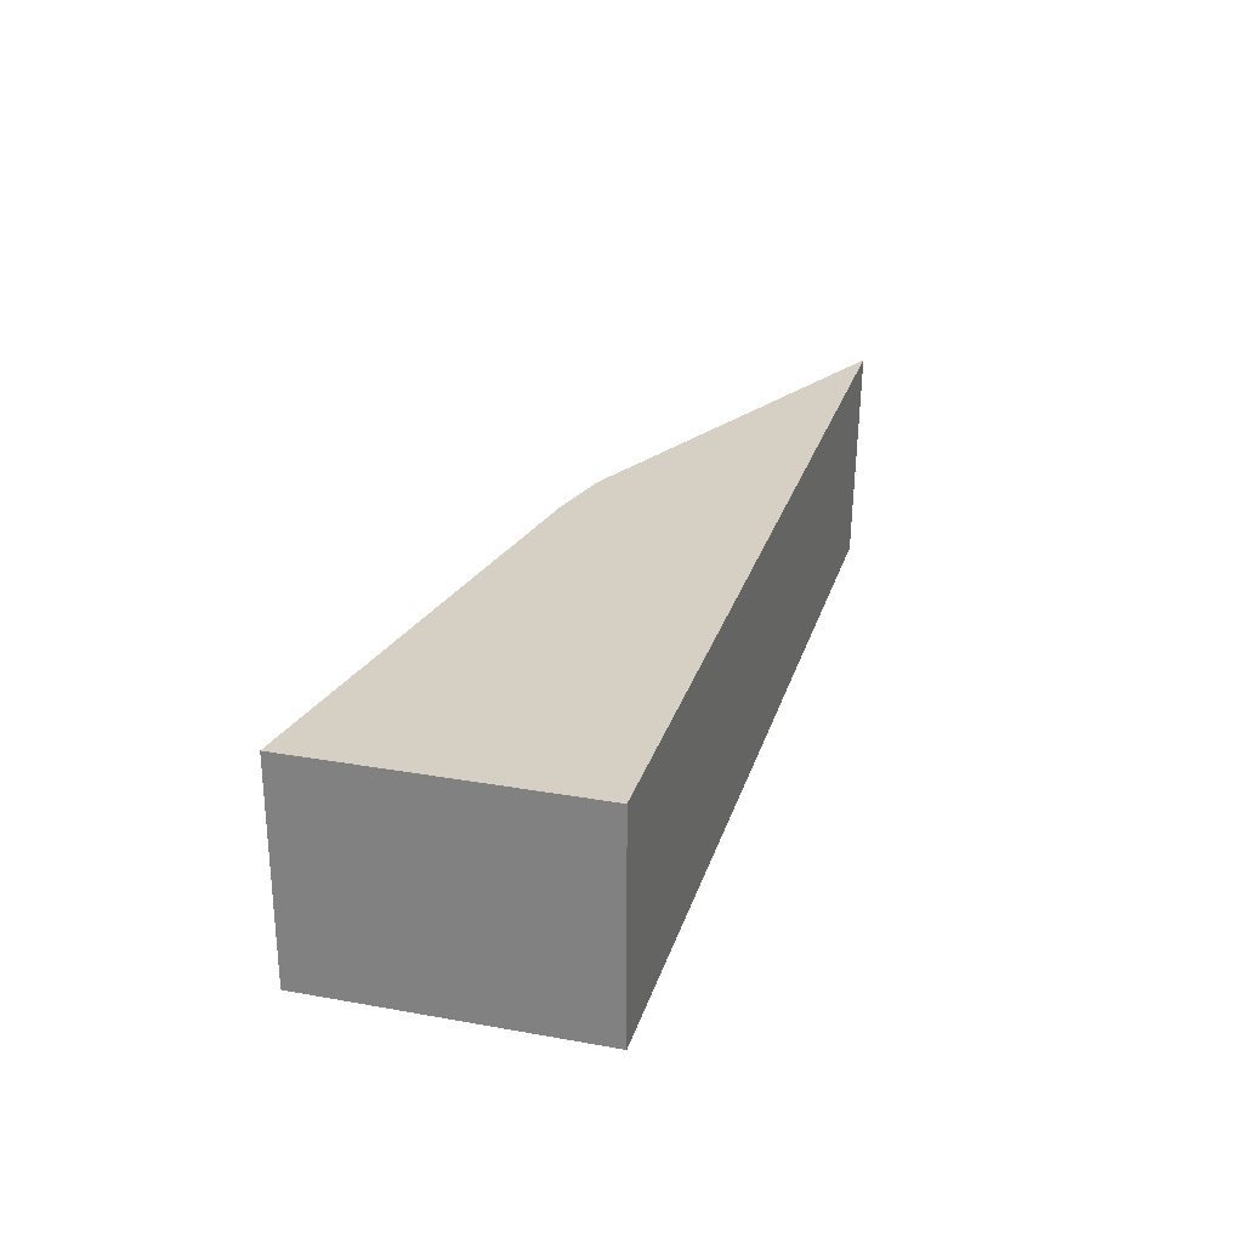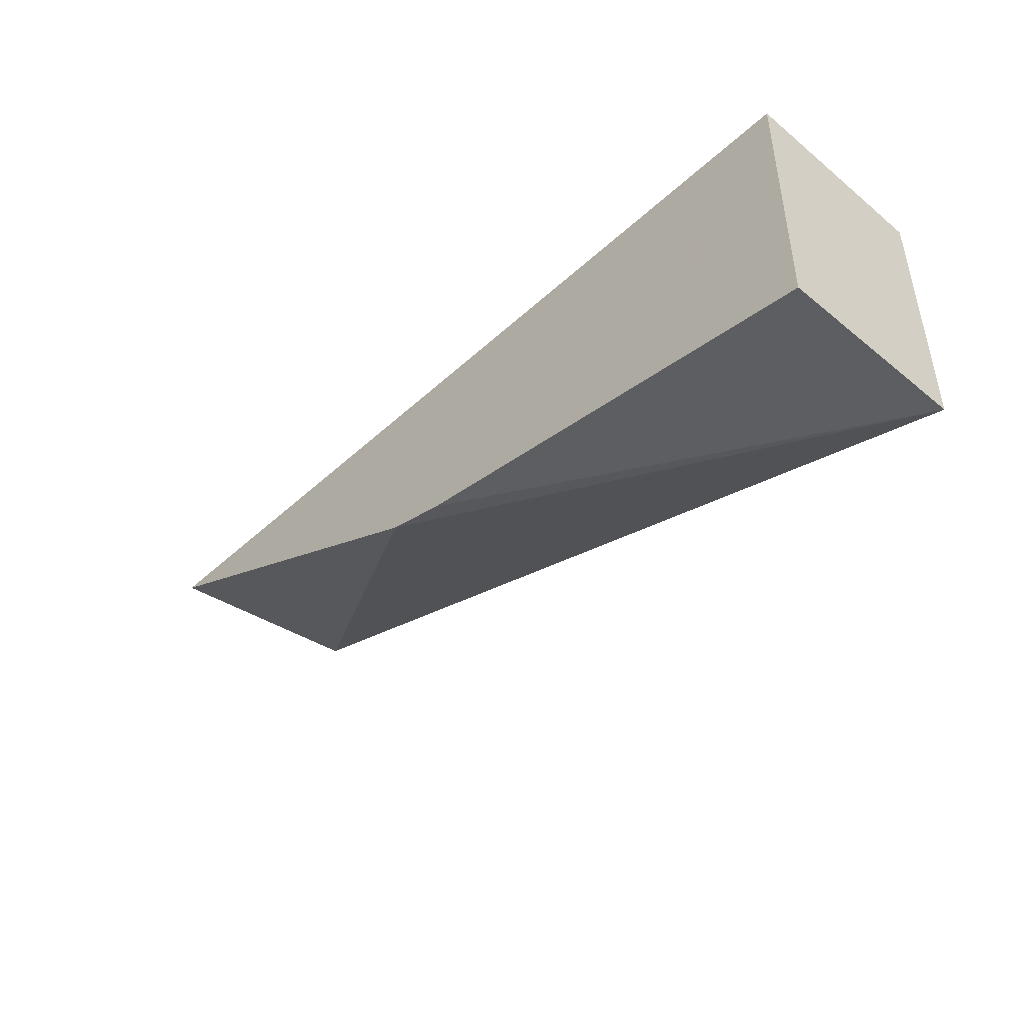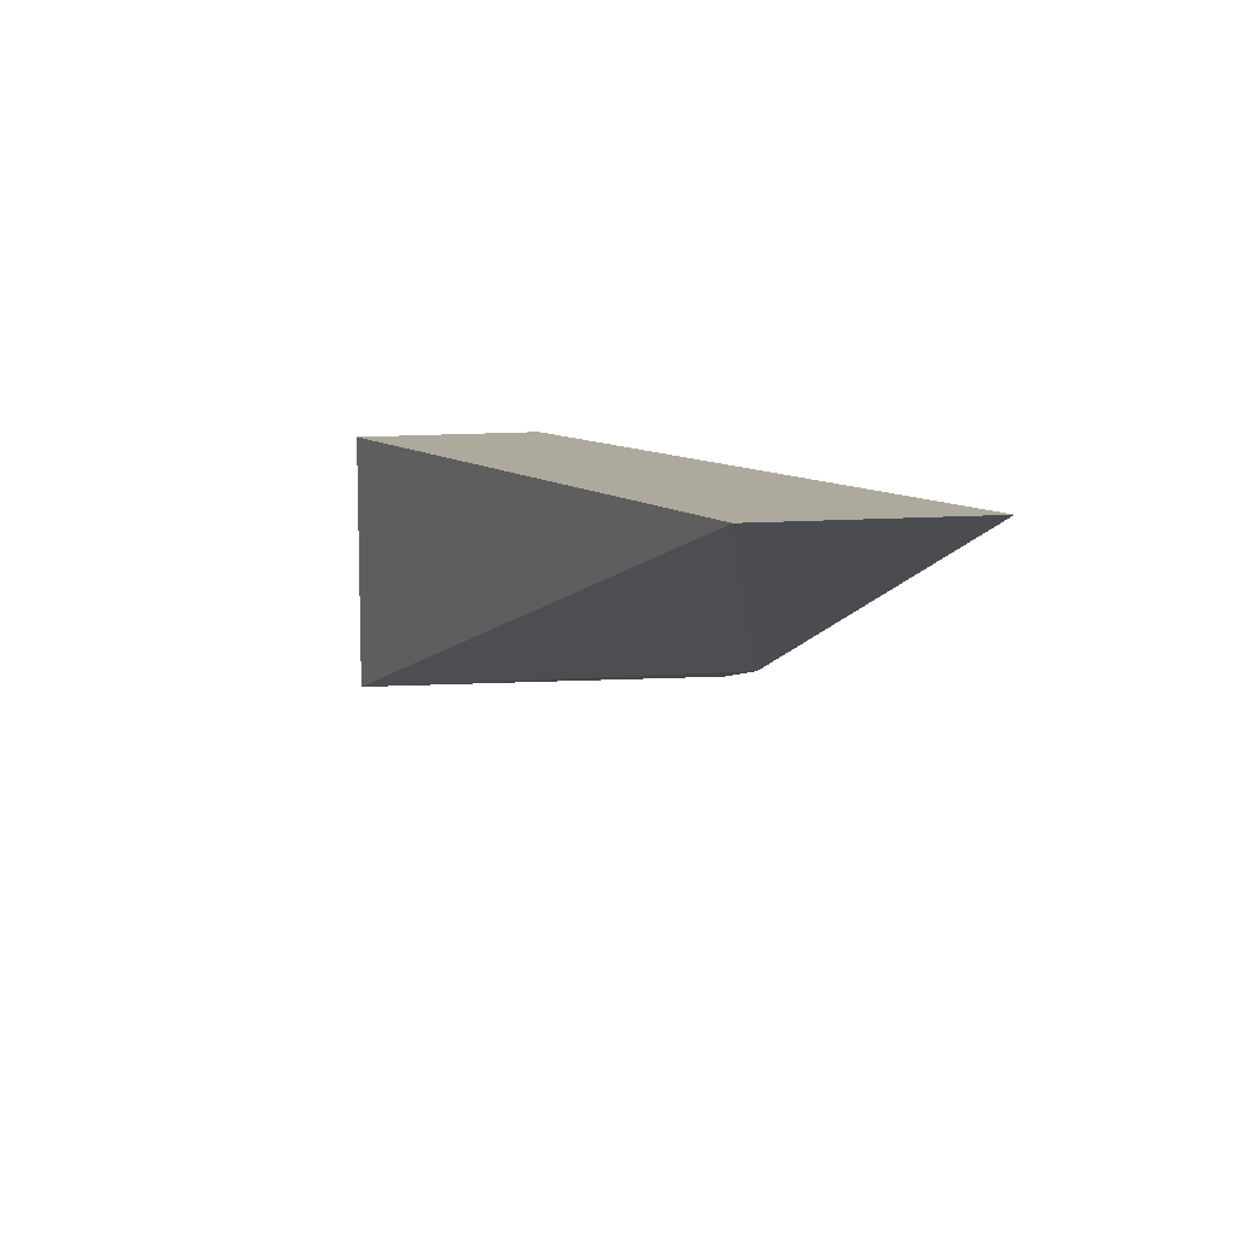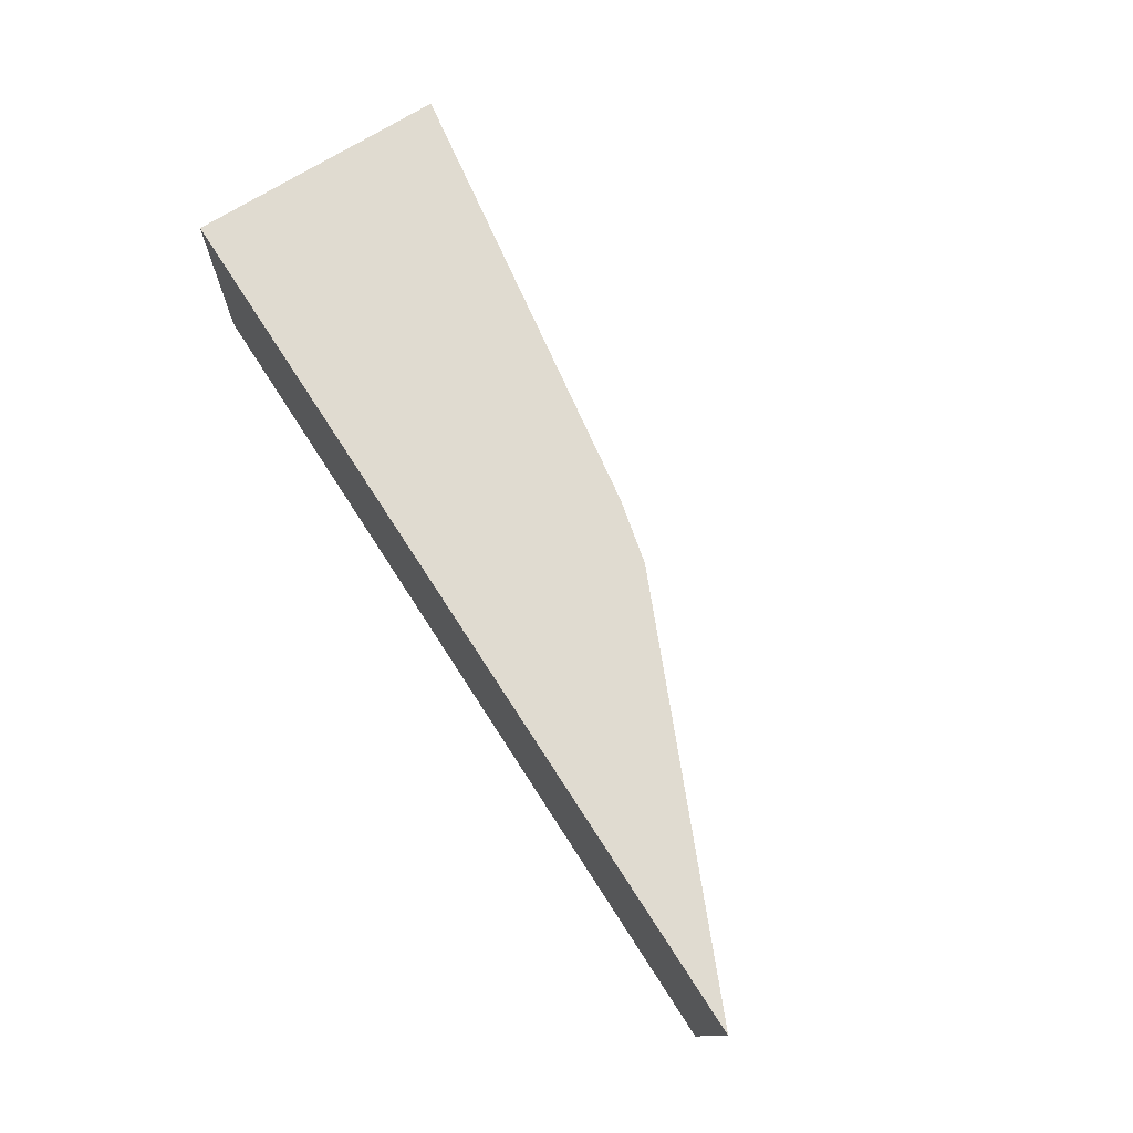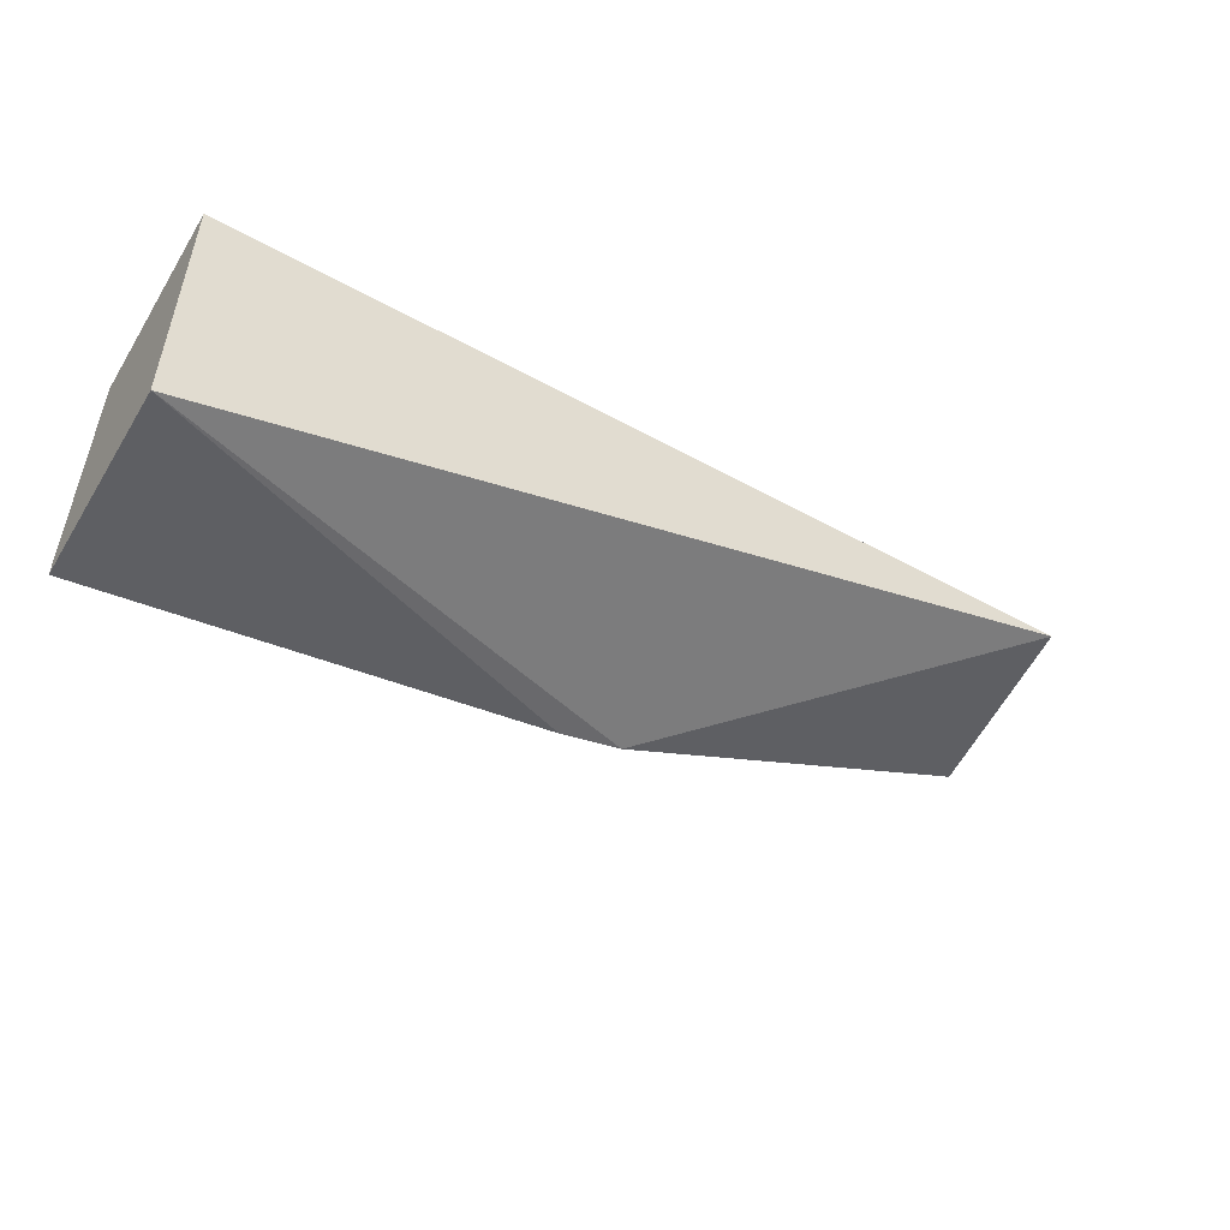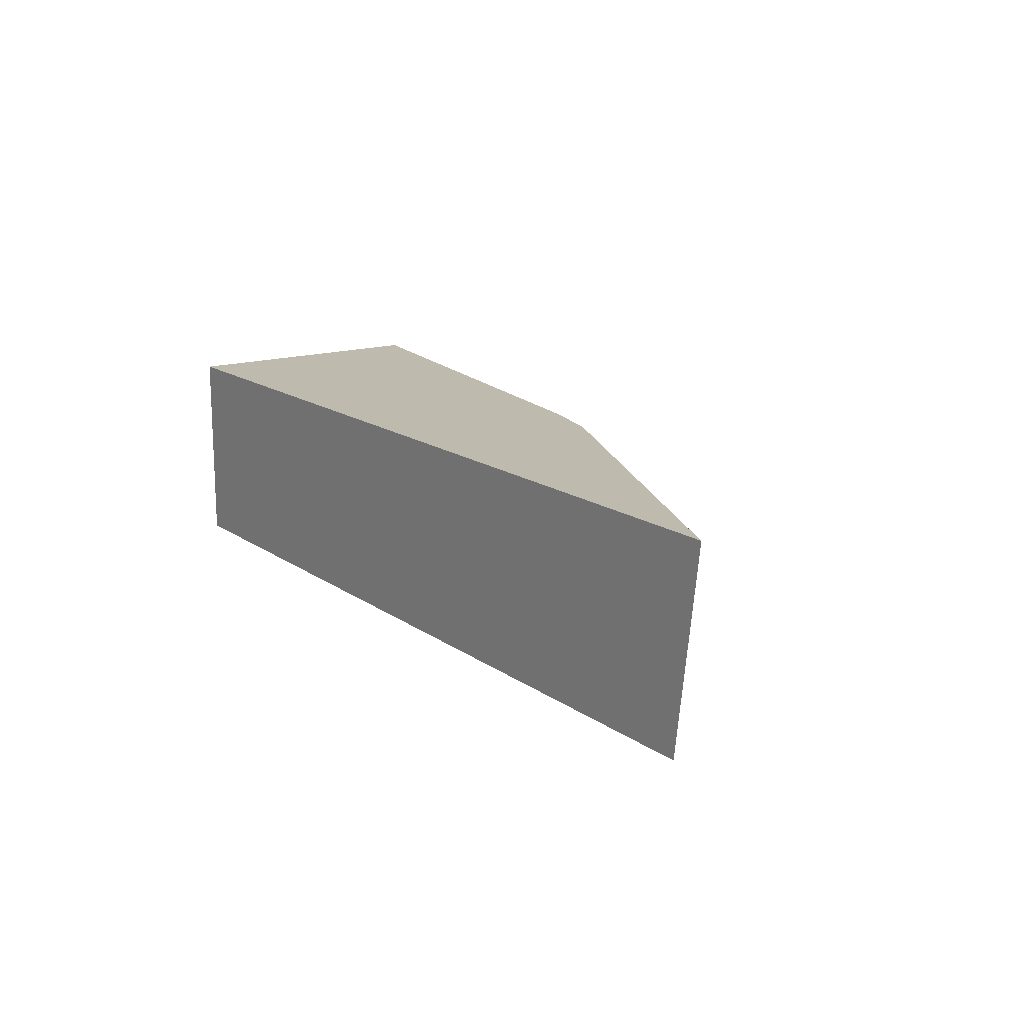
<metadata>
{"format":"obj","ext":"obj","renderer":"f3d","projection":"perspective","resolution":1024,"background":"white","views":[{"elev":26.3,"azim":105.6,"up":"+Z"},{"elev":-44.6,"azim":46.7,"up":"+Y"},{"elev":8.8,"azim":-113.0,"up":"+Y"},{"elev":69.8,"azim":-122.6,"up":"+Z"},{"elev":-50.5,"azim":149.0,"up":"+Y"},{"elev":15.5,"azim":-124.8,"up":"+Z"}]}
</metadata>
<code>
v 0.02714 -0.00997 0.003661
v 0.02714 -0.01471 0.003661
v 0.02714 -0.00997 3.351e-05
v 0.01067 -0.00997 0.003661
v 0.02714 -0.0147 3.351e-05
v 0.01885 -0.01337 0.003661
v 0.01116 -0.00997 3.351e-05
v 0.01769 -0.01309 0.003661
f 1 2 5
f 1 5 3
f 1 3 7
f 1 7 4
f 1 4 8
f 1 8 6
f 5 8 7
f 5 6 8
f 1 6 2
f 2 6 5
f 4 7 8
f 3 5 7

</code>
